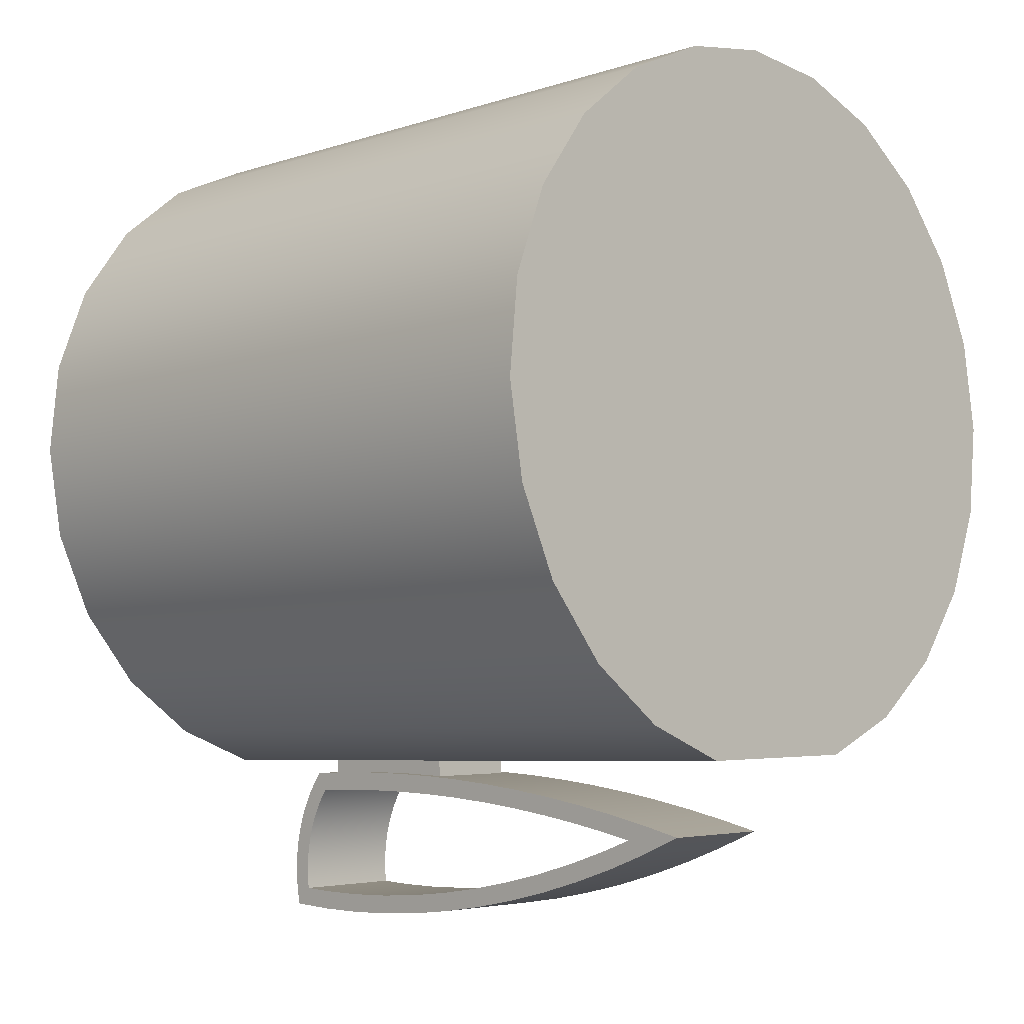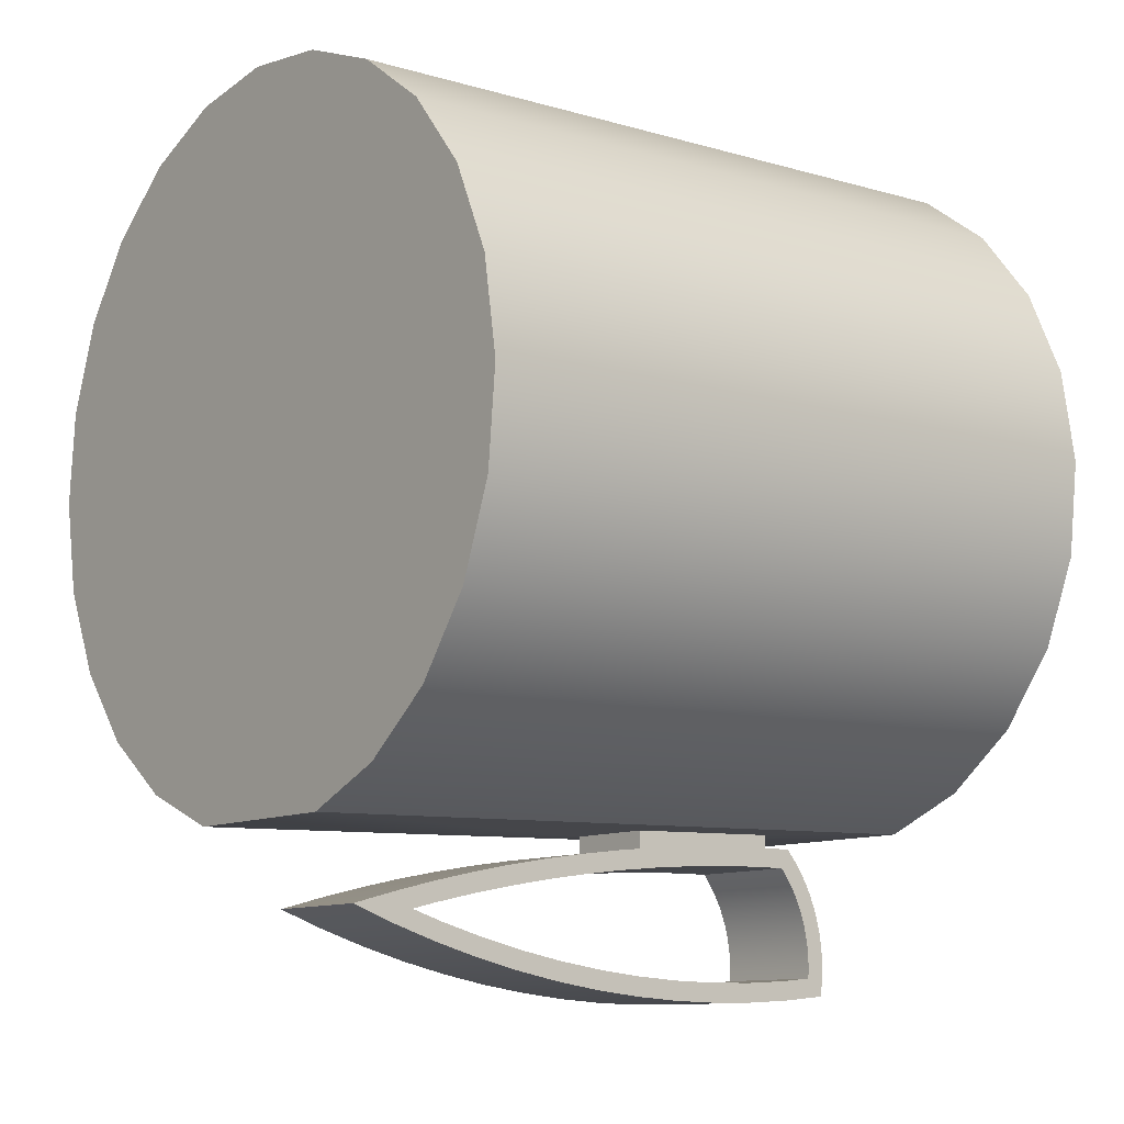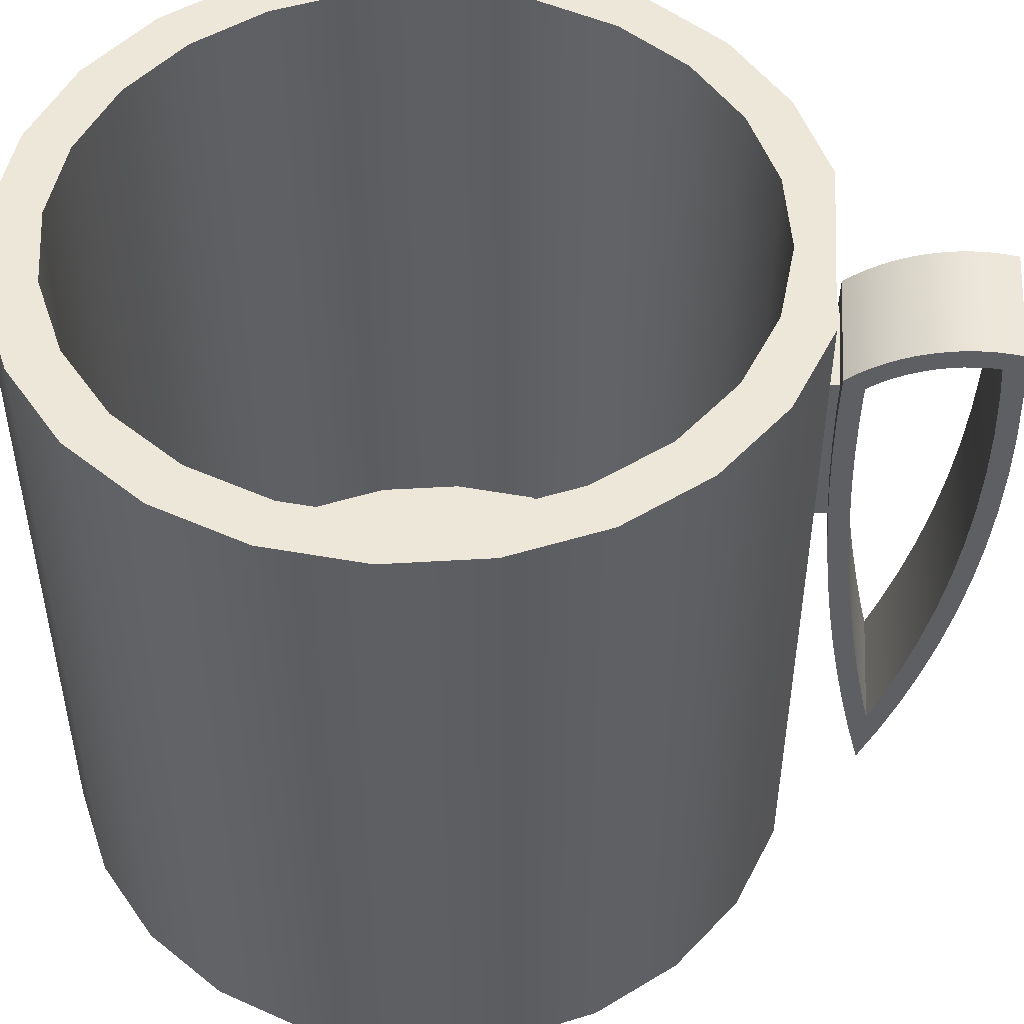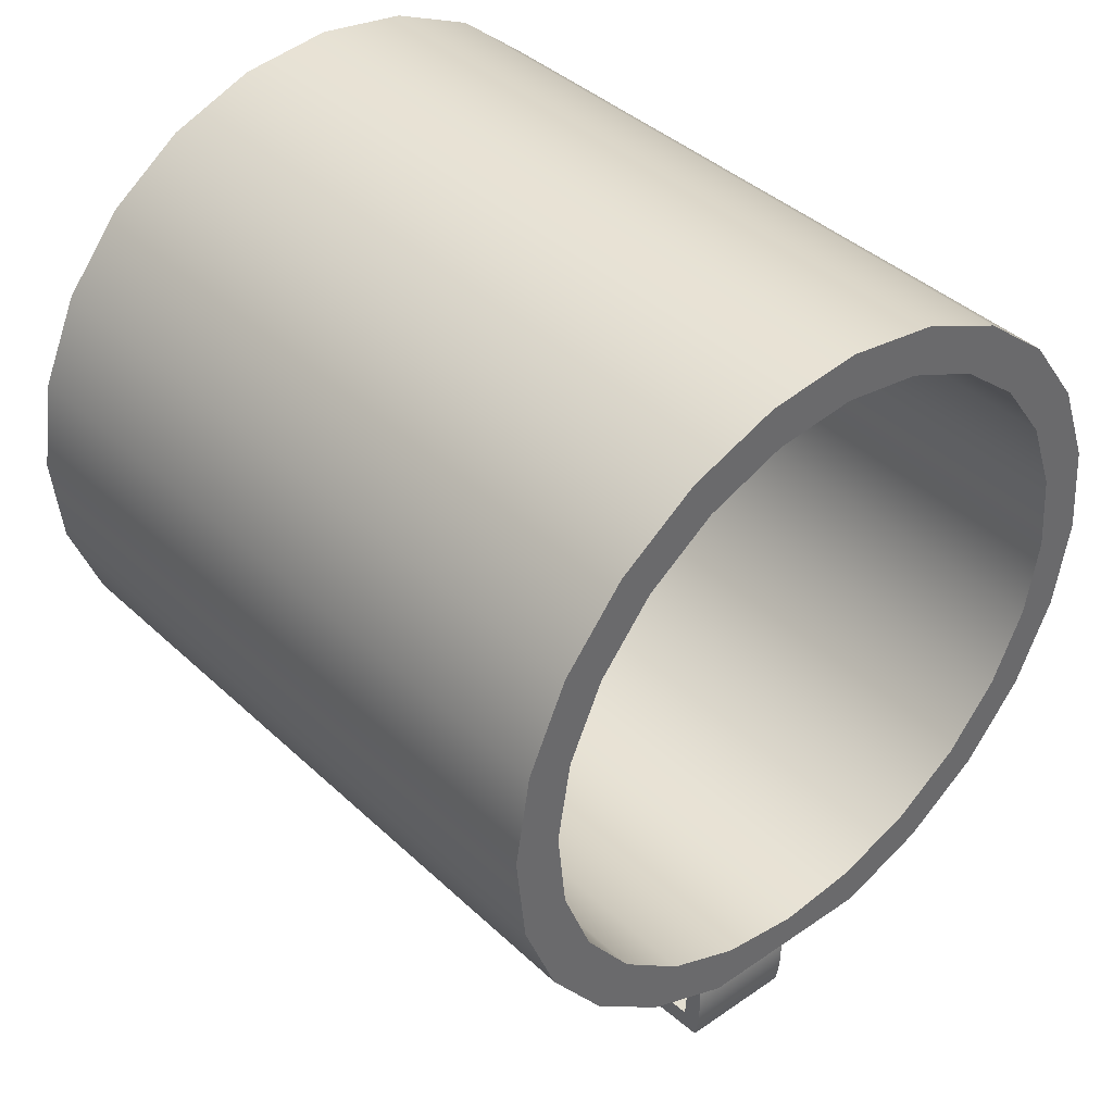
<metadata>
{"format":"obj","ext":"obj","renderer":"f3d","projection":"perspective","resolution":1024,"background":"white","views":[{"elev":-5.9,"azim":-44.9,"up":"+Z"},{"elev":-8.5,"azim":51.2,"up":"+Z"},{"elev":49.6,"azim":91.9,"up":"+Y"},{"elev":40.3,"azim":138.7,"up":"+Z"}]}
</metadata>
<code>
o model_normalized.016
v 0.2226 0.2232 0.1391
v 0.1782 -0.3107 0.1931
v 0.2226 -0.3107 0.1391
v 0.1782 0.2232 0.1931
v 0.2515 0.2232 0.07534
v 0.1931 0.2232 0.1207
v 0.1214 -0.3107 0.2339
v 0.2515 -0.3107 0.07534
v 0.2182 0.2232 0.06523
v 0.1544 0.2232 0.1677
v 0.1214 0.2232 0.2339
v -0.06578 -0.3107 -0.2635
v -0.04187 0.002615 -0.2627
v 0.07286 -0.3107 -0.2589
v 0.2629 -0.3107 0.006313
v 0.2281 0.2232 0.005172
v 0.2182 -0.2873 0.06523
v 0.1931 -0.2873 0.1207
v 0.0559 -0.3107 0.2585
v -0.06578 0.2232 -0.2635
v 0.02828 0.002615 -0.2604
v -0.1313 0.2232 -0.2388
v -0.1313 -0.3107 -0.2388
v 0.2629 0.2232 0.006313
v 0.2222 0.2232 -0.05541
v 0.1544 -0.2873 0.1677
v 0.105 0.2232 0.2032
v 0.0559 0.2232 0.2585
v 0.1366 0.2232 -0.23
v 0.1366 -0.3107 -0.23
v -0.04187 0.1281 -0.2627
v 0.07286 0.2232 -0.2589
v -0.04142 0.002615 -0.2765
v -0.1881 0.2232 -0.1981
v 0.256 -0.3107 -0.06331
v 0.2281 -0.2873 0.005172
v 0.06276 -0.2873 -0.2256
v 0.0027 -0.2873 -0.2355
v -0.01373 -0.3107 0.2654
v 0.1907 0.2232 -0.1857
v -0.05788 0.2232 -0.2296
v 0.02828 0.1281 -0.2604
v -0.04142 0.1281 -0.2765
v 0.02874 0.002615 -0.2742
v -0.1881 -0.3107 -0.1981
v -0.1643 0.2232 -0.1727
v 0.256 0.2232 -0.06331
v 0.2007 0.2232 -0.1124
v 0.1907 -0.3107 -0.1857
v 0.2222 -0.2873 -0.05541
v 0.1182 -0.2873 -0.2005
v -0.05788 -0.2873 -0.2296
v 0.105 -0.2873 0.2032
v 0.04799 0.2232 0.2246
v -0.01373 0.2232 0.2654
v 0.1182 0.2232 -0.2005
v 0.0027 0.2232 -0.2355
v -0.1149 0.2232 -0.2081
v -0.2325 0.2232 -0.144
v -0.203 0.2232 -0.1256
v 0.2314 -0.3107 -0.1288
v 0.2314 0.2232 -0.1288
v 0.1653 -0.2873 -0.1619
v 0.06276 0.2232 -0.2256
v -0.01259 0.2232 0.2306
v -0.08275 -0.3107 0.254
v 0.1653 0.2232 -0.1619
v -0.1149 -0.2873 -0.2081
v 0.02874 0.1281 -0.2742
v -0.2325 -0.3107 -0.144
v -0.1643 -0.2873 -0.1727
v -0.203 -0.2873 -0.1256
v 0.2007 -0.2873 -0.1124
v 0.04799 -0.2873 0.2246
v -0.07265 0.2232 0.2207
v -0.08275 0.2232 0.254
v -0.2614 0.2232 -0.08028
v -0.2281 0.2232 -0.07017
v -0.2281 -0.2873 -0.07017
v -0.01259 -0.2873 0.2306
v -0.1465 0.2232 0.2251
v -0.2614 -0.3107 -0.08028
v -0.07265 -0.2873 0.2207
v -0.1281 0.2232 0.1955
v -0.1465 -0.3107 0.2251
v -0.2728 -0.3107 -0.01125
v -0.238 0.2232 -0.01011
v -0.1281 -0.2873 0.1955
v -0.2005 0.2232 0.1807
v -0.1751 0.2232 0.1569
v -0.2728 0.2232 -0.01125
v -0.238 -0.2873 -0.01011
v -0.1751 -0.2873 0.1569
v -0.2005 -0.3107 0.1807
v -0.2659 -0.3107 0.05837
v -0.232 0.2232 0.05047
v -0.2413 0.2232 0.1238
v -0.2106 0.2232 0.1074
v -0.2106 -0.2873 0.1074
v -0.2659 0.2232 0.05837
v -0.232 -0.2873 0.05047
v -0.2413 -0.3107 0.1238
v -0.04798 -0.224 -0.3327
v 0.0398 -0.2581 -0.3164
v -0.04842 -0.2581 -0.3193
v 0.04023 -0.224 -0.3298
v -0.04804 -0.1849 -0.3309
v -0.04759 -0.1894 -0.3447
v 0.03999 -0.222 -0.3223
v 0.03979 -0.219 -0.3162
v 0.03952 -0.2254 -0.3082
v -0.0477 -0.1505 -0.3413
v -0.04832 -0.2095 -0.3224
v 0.04063 -0.1894 -0.3418
v 0.04018 -0.1849 -0.328
v 0.03989 -0.2107 -0.3194
v -0.04847 -0.1895 -0.3178
v -0.04869 -0.2254 -0.3111
v 0.03975 -0.1895 -0.3149
v -0.04724 -0.1544 -0.3553
v 0.04052 -0.1505 -0.3384
v -0.0474 -0.1156 -0.3504
v 0.0399 -0.2095 -0.3195
v 0.03934 -0.1239 -0.3026
v 0.03928 -0.1925 -0.3007
v -0.04869 -0.1568 -0.3112
v 0.03953 -0.1568 -0.3084
v 0.04098 -0.1544 -0.3524
v 0.04081 -0.1156 -0.3475
v -0.04888 -0.1239 -0.3055
v -0.04894 -0.1925 -0.3036
v 0.03918 -0.09092 -0.2976
v -0.04694 -0.119 -0.3645
v -0.04716 -0.08041 -0.358
v 0.03906 -0.1594 -0.2941
v -0.04904 -0.09092 -0.3005
v 0.04128 -0.119 -0.3616
v -0.04695 -0.04493 -0.3641
v 0.04106 -0.08041 -0.3551
v -0.04915 -0.1594 -0.297
v 0.03904 -0.05782 -0.2935
v -0.04669 -0.08319 -0.3722
v 0.04127 -0.04493 -0.3613
v -0.0468 -0.009227 -0.3689
v 0.03887 -0.1262 -0.2883
v -0.04917 -0.05782 -0.2964
v 0.04153 -0.08319 -0.3693
v -0.04669 0.02664 -0.3722
v 0.04142 -0.009227 -0.366
v -0.04935 -0.1262 -0.2912
v 0.03893 -0.02463 -0.2902
v -0.04648 -0.04713 -0.3785
v 0.04153 0.02664 -0.3693
v -0.04663 0.0626 -0.374
v 0.03885 0.008626 -0.2877
v 0.03871 -0.0929 -0.2833
v -0.04928 -0.02463 -0.2931
v 0.04174 -0.04713 -0.3756
v -0.04658 0.1736 -0.3754
v 0.04159 0.0626 -0.3711
v -0.04936 0.008626 -0.2906
v -0.04951 -0.0929 -0.2861
v 0.0388 0.04194 -0.286
v -0.04632 -0.01084 -0.3833
v 0.04163 0.1736 -0.3725
v -0.04662 0.09862 -0.3744
v 0.03857 0.1488 -0.279
v 0.03857 -0.05945 -0.2791
v -0.04942 0.04194 -0.2889
v 0.03877 0.07528 -0.2851
v 0.0419 -0.01084 -0.3804
v -0.04626 0.1719 -0.3852
v 0.0416 0.09862 -0.3715
v -0.04665 0.1346 -0.3733
v -0.04965 0.1488 -0.2818
v -0.04965 -0.05945 -0.282
v 0.03877 0.1086 -0.2851
v 0.03846 -0.02591 -0.2757
v -0.04945 0.07528 -0.288
v -0.04626 0.009503 -0.3852
v 0.04196 0.1719 -0.3823
v 0.04157 0.1592 -0.3705
v -0.04671 0.1594 -0.3715
v -0.04945 0.1086 -0.2879
v -0.04976 -0.02591 -0.2786
v 0.03879 0.1355 -0.2857
v 0.03832 0.1425 -0.2713
v 0.042 0.02561 -0.3838
v -0.04621 0.02561 -0.3866
v 0.04131 0.1745 -0.3626
v 0.04156 0.1346 -0.3704
v -0.04691 0.1745 -0.3655
v -0.04943 0.1355 -0.2886
v -0.0499 0.1425 -0.2742
v 0.03883 0.1545 -0.2871
v 0.03838 0.007711 -0.2732
v 0.04204 0.1353 -0.3849
v -0.04618 0.1353 -0.3878
v 0.04151 0.1595 -0.3686
v 0.04151 0.1594 -0.3686
v -0.04693 0.16 -0.3647
v -0.04938 0.1545 -0.29
v -0.04984 0.007711 -0.2761
v 0.03886 0.1373 -0.2878
v 0.03832 0.04138 -0.2715
v -0.04615 0.06216 -0.3885
v 0.04206 0.06216 -0.3856
v 0.04099 0.1747 -0.3527
v 0.04128 0.16 -0.3618
v -0.04723 0.1747 -0.3556
v -0.04936 0.1373 -0.2907
v -0.0499 0.04138 -0.2744
v 0.03909 0.1423 -0.295
v -0.04911 0.1596 -0.2985
v 0.03829 0.07508 -0.2706
v 0.04208 0.09876 -0.386
v -0.04614 0.09876 -0.3889
v -0.04722 0.1602 -0.3559
v -0.04913 0.1423 -0.2979
v -0.04993 0.07508 -0.2735
v -0.04993 0.1088 -0.2734
v 0.03911 0.1596 -0.2956
v 0.03829 0.1088 -0.2705
v 0.04066 0.1741 -0.3428
v 0.041 0.1602 -0.353
v -0.04751 0.1596 -0.3471
v 0.03934 0.1468 -0.3025
v -0.04881 0.164 -0.3074
v -0.04888 0.1468 -0.3054
v -0.04756 0.1741 -0.3457
v 0.04071 0.1596 -0.3443
v 0.03941 0.164 -0.3045
v 0.04034 0.1727 -0.333
v 0.04042 0.1584 -0.3356
v -0.04779 0.1584 -0.3384
v 0.0396 0.1507 -0.3104
v -0.04851 0.1676 -0.3167
v -0.04862 0.1507 -0.3133
v -0.04788 0.1727 -0.3358
v 0.03971 0.1676 -0.3138
v 0.04002 0.1705 -0.3233
v 0.04014 0.1565 -0.327
v -0.04808 0.1565 -0.3299
v 0.03987 0.1539 -0.3186
v -0.0482 0.1705 -0.3262
v -0.04835 0.1539 -0.3215
f 1 2 3
f 2 1 4
f 3 5 1
f 1 6 4
f 4 7 2
f 5 3 8
f 5 9 1
f 1 9 6
f 4 6 10
f 7 4 11
f 12 13 14
f 15 5 8
f 5 16 9
f 17 6 9
f 18 10 6
f 4 10 11
f 11 19 7
f 13 12 20
f 21 14 13
f 22 12 23
f 5 15 24
f 5 25 16
f 16 17 9
f 6 17 18
f 10 18 26
f 11 10 27
f 19 11 28
f 14 29 30
f 12 22 20
f 13 20 31
f 14 21 32
f 33 21 13
f 23 34 22
f 35 24 15
f 24 25 5
f 25 36 16
f 17 16 36
f 17 37 18
f 18 38 26
f 26 27 10
f 11 27 28
f 28 39 19
f 29 14 32
f 40 30 29
f 41 20 22
f 31 20 42
f 43 13 31
f 32 21 42
f 21 33 44
f 13 43 33
f 34 23 45
f 46 22 34
f 24 35 47
f 25 24 48
f 30 40 49
f 36 25 50
f 36 51 17
f 17 51 37
f 18 37 38
f 26 38 52
f 27 26 53
f 28 27 54
f 39 28 55
f 56 29 32
f 48 40 29
f 57 20 41
f 41 22 58
f 32 42 20
f 42 43 31
f 44 42 21
f 45 59 34
f 58 22 46
f 46 34 60
f 61 47 35
f 47 40 24
f 24 40 48
f 48 50 25
f 62 49 40
f 50 63 36
f 36 63 51
f 51 64 37
f 64 38 37
f 57 52 38
f 26 52 53
f 53 54 27
f 28 54 65
f 28 65 55
f 55 66 39
f 67 29 56
f 56 32 64
f 48 29 67
f 64 20 57
f 52 57 41
f 68 41 58
f 64 32 20
f 43 42 69
f 42 44 69
f 59 45 70
f 60 34 59
f 71 58 46
f 72 46 60
f 47 61 62
f 40 47 62
f 49 62 61
f 50 48 73
f 63 50 73
f 63 56 51
f 64 51 56
f 38 64 57
f 53 52 68
f 54 53 74
f 74 65 54
f 55 65 75
f 66 55 76
f 56 63 67
f 67 73 48
f 41 68 52
f 58 71 68
f 70 77 59
f 60 59 78
f 46 72 71
f 60 79 72
f 73 67 63
f 53 68 74
f 65 74 80
f 80 75 65
f 55 75 76
f 81 66 76
f 74 68 71
f 77 70 82
f 78 59 77
f 79 60 78
f 80 71 72
f 83 72 79
f 74 71 80
f 75 80 83
f 76 75 84
f 66 81 85
f 76 84 81
f 86 77 82
f 78 77 87
f 87 79 78
f 80 72 83
f 83 79 88
f 88 75 83
f 75 88 84
f 89 85 81
f 81 84 90
f 77 86 91
f 87 77 91
f 79 87 92
f 88 79 92
f 93 84 88
f 85 89 94
f 81 90 89
f 84 93 90
f 95 91 86
f 87 91 96
f 96 92 87
f 88 92 93
f 97 94 89
f 89 90 98
f 99 90 93
f 91 95 100
f 96 91 98
f 92 96 101
f 93 92 101
f 94 97 102
f 89 100 97
f 90 99 98
f 89 98 91
f 93 101 99
f 102 100 95
f 89 91 100
f 98 101 96
f 100 102 97
f 101 98 99
f 104 105 111
f 118 111 105
f 111 118 125
f 112 121 107
f 107 115 113
f 131 125 118
f 115 107 121
f 121 112 129
f 113 123 117
f 123 113 115
f 122 129 112
f 125 131 135
f 117 119 126
f 119 117 123
f 127 126 119
f 129 122 139
f 140 135 131
f 124 130 127
f 132 136 124
f 126 127 130
f 134 139 122
f 135 140 145
f 130 124 136
f 136 132 146
f 138 143 134
f 139 134 143
f 150 145 140
f 141 146 132
f 144 149 138
f 143 138 149
f 145 150 156
f 146 141 157
f 148 153 144
f 149 144 153
f 162 156 150
f 151 157 141
f 154 160 148
f 153 148 160
f 156 162 168
f 157 151 161
f 155 161 151
f 160 154 173
f 176 168 162
f 163 169 155
f 161 155 169
f 166 173 154
f 168 176 178
f 169 163 179
f 170 179 163
f 173 166 191
f 174 191 166
f 185 178 176
f 179 170 184
f 177 184 170
f 183 200 174
f 191 174 200
f 178 185 196
f 186 193 177
f 184 177 193
f 200 183 209
f 203 196 185
f 193 186 211
f 201 209 183
f 196 203 205
f 194 187 221
f 204 211 186
f 209 201 225
f 212 205 203
f 223 221 187
f 213 219 204
f 211 204 219
f 205 212 215
f 218 225 201
f 220 215 212
f 221 223 220
f 219 213 229
f 215 220 223
f 225 218 231
f 226 231 218
f 227 229 213
f 231 226 234
f 229 227 238
f 235 234 226
f 236 238 227
f 234 235 242
f 238 236 246
f 243 242 235
f 244 246 236
f 242 243 244
f 246 244 243
f 12 3 2
f 14 3 12
f 12 2 7
f 14 8 3
f 12 7 23
f 30 8 14
f 23 7 19
f 30 15 8
f 23 19 45
f 49 15 30
f 45 19 39
f 49 35 15
f 45 39 70
f 35 49 61
f 70 39 66
f 70 66 82
f 82 66 85
f 82 85 86
f 86 85 94
f 86 94 95
f 95 94 102
f 103 104 105
f 104 103 106
f 107 103 105
f 108 106 103
f 106 109 104
f 104 110 111
f 112 103 107
f 107 105 113
f 106 108 114
f 112 108 103
f 106 115 109
f 104 109 116
f 117 105 118
f 104 116 110
f 111 110 119
f 113 105 117
f 120 114 108
f 114 121 106
f 122 108 112
f 106 121 115
f 123 109 115
f 111 124 125
f 117 118 126
f 119 110 123
f 111 119 127
f 114 120 128
f 122 120 108
f 114 129 121
f 130 118 131
f 111 127 124
f 125 124 132
f 126 118 130
f 133 128 120
f 128 129 114
f 134 120 122
f 125 132 135
f 130 131 136
f 128 133 137
f 138 133 120
f 128 139 129
f 138 120 134
f 136 131 140
f 135 132 141
f 142 137 133
f 137 143 128
f 144 133 138
f 128 143 139
f 135 141 145
f 136 140 146
f 137 142 147
f 148 142 133
f 137 149 143
f 148 133 144
f 146 140 150
f 145 141 151
f 152 147 142
f 147 153 137
f 154 142 148
f 137 153 149
f 145 155 156
f 146 150 157
f 145 151 155
f 147 152 158
f 159 152 142
f 147 160 153
f 159 142 154
f 161 150 162
f 156 155 163
f 157 150 161
f 164 158 152
f 158 165 147
f 159 164 152
f 147 165 160
f 159 154 166
f 156 167 168
f 161 162 169
f 156 163 170
f 158 164 171
f 171 165 158
f 172 164 159
f 160 165 173
f 174 159 166
f 175 162 176
f 177 167 156
f 168 167 178
f 169 162 179
f 156 170 177
f 180 171 164
f 171 181 165
f 172 180 164
f 165 172 159
f 165 182 173
f 183 159 174
f 175 184 162
f 175 176 185
f 186 167 177
f 178 167 187
f 179 162 184
f 171 180 188
f 188 181 171
f 172 165 181
f 172 189 180
f 159 190 165
f 182 165 190
f 182 191 173
f 159 183 192
f 175 193 184
f 175 185 194
f 186 195 167
f 175 187 167
f 178 187 196
f 188 180 189
f 188 197 181
f 197 172 181
f 198 189 172
f 190 159 192
f 182 190 199
f 191 182 200
f 192 183 201
f 202 193 175
f 194 185 203
f 187 175 194
f 204 195 186
f 202 167 195
f 167 202 175
f 196 187 205
f 206 188 189
f 207 197 188
f 172 197 198
f 198 206 189
f 192 208 190
f 209 199 190
f 192 201 210
f 199 209 200
f 202 211 193
f 194 203 212
f 213 195 204
f 195 214 202
f 205 187 215
f 188 206 207
f 197 207 216
f 216 198 197
f 206 198 217
f 208 192 210
f 209 190 208
f 210 201 218
f 202 219 211
f 194 212 220
f 194 220 221
f 213 222 195
f 214 195 222
f 214 219 202
f 215 187 223
f 217 207 206
f 207 217 216
f 198 216 217
f 210 224 208
f 209 208 225
f 210 218 226
f 227 222 213
f 222 228 214
f 214 229 219
f 224 210 230
f 231 208 224
f 225 208 231
f 210 226 230
f 227 232 222
f 228 222 232
f 228 229 214
f 230 233 224
f 231 224 234
f 230 226 235
f 236 232 227
f 232 237 228
f 228 238 229
f 233 230 239
f 234 224 233
f 230 235 239
f 236 240 232
f 237 232 240
f 237 238 228
f 239 241 233
f 234 233 242
f 239 235 243
f 244 240 236
f 240 245 237
f 237 246 238
f 241 239 245
f 242 233 241
f 239 243 245
f 244 241 240
f 245 240 241
f 245 246 237
f 242 241 244
f 245 243 246
f 43 44 33
f 44 43 69
f 123 116 109
f 116 123 110
f 199 200 182

</code>
